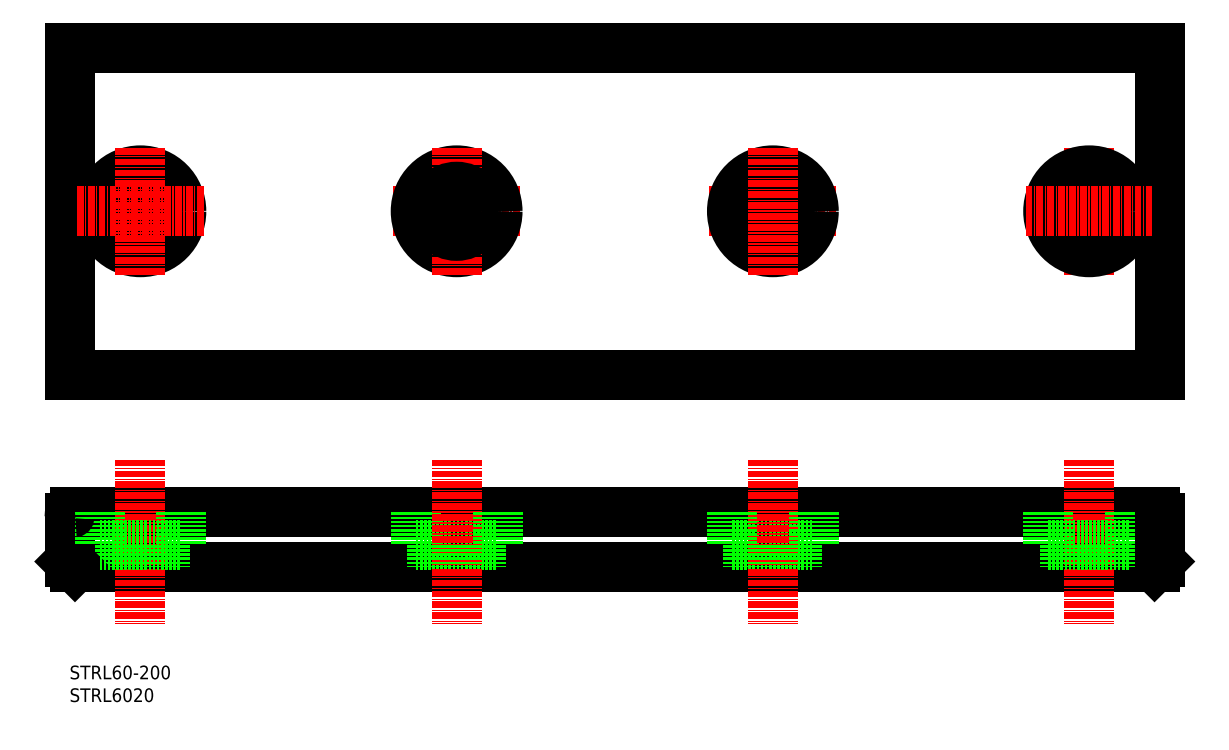
<metadata>
{"format":"dxf","ext":"dxf","renderer":"ezdxf+matplotlib","layout":"modelspace","background":"white","min_lineweight":24,"dpi":150}
</metadata>
<code>
0
SECTION
2
ENTITIES
0
LINE
8
CENTER
10
127.3
20
100
30
0
11
150.7
21
100
31
0
0
LINE
8
0
10
10
20
130
30
0
11
210
21
130
31
0
0
LINE
8
0
10
10
20
70
30
0
11
210
21
70
31
0
0
LINE
8
0
10
11
20
44.76
30
0
11
209
21
44.76
31
0
0
LINE
8
0
10
11
20
34.76
30
0
11
209
21
34.76
31
0
0
CIRCLE
8
0
10
139
20
100
30
0
40
7.5
0
CIRCLE
8
0
10
139
20
100
30
0
40
4.5
0
LINE
8
0
10
131.5
20
38.76
30
0
11
146.5
21
38.76
31
0
0
TEXT
8
0
10
10
20
10
30
0
40
2.5
1
STRL6020
0
TEXT
8
0
10
10
20
14.17
30
0
40
2.5
1
STRL60-200
0
LINE
8
0
10
73.5
20
38.76
30
0
11
88.5
21
38.76
31
0
0
LINE
8
CENTER
10
23
20
54.45
30
0
11
23
21
24.33
31
0
0
LINE
8
0
10
18.5
20
38.76
30
0
11
18.5
21
34.76
31
0
0
LINE
8
0
10
27.5
20
38.76
30
0
11
27.5
21
34.76
31
0
0
LINE
8
0
10
10
20
43.76
30
0
11
10
21
35.76
31
0
0
LINE
8
0
10
11
20
34.76
30
0
11
10
21
35.76
31
0
0
LINE
8
0
10
15.5
20
38.76
30
0
11
30.5
21
38.76
31
0
0
LINE
8
0
10
15.5
20
44.76
30
0
11
15.5
21
38.76
31
0
0
ARC
8
0
10
11
20
43.76
30
0
40
1
50
90
51
180
0
LINE
8
0
10
30.5
20
44.76
30
0
11
30.5
21
38.76
31
0
0
LINE
8
0
10
73.5
20
44.76
30
0
11
73.5
21
38.76
31
0
0
LINE
8
CENTER
10
81
20
54.45
30
0
11
81
21
24.33
31
0
0
LINE
8
CENTER
10
139
20
54.45
30
0
11
139
21
24.33
31
0
0
LINE
8
0
10
134.5
20
38.76
30
0
11
134.5
21
34.76
31
0
0
LINE
8
0
10
85.5
20
38.76
30
0
11
85.5
21
34.76
31
0
0
LINE
8
0
10
76.5
20
38.76
30
0
11
76.5
21
34.76
31
0
0
LINE
8
0
10
88.5
20
44.76
30
0
11
88.5
21
38.76
31
0
0
LINE
8
0
10
131.5
20
44.76
30
0
11
131.5
21
38.76
31
0
0
LINE
8
0
10
10
20
130
30
0
11
10
21
70
31
0
0
LINE
8
CENTER
10
69.35
20
100
30
0
11
92.65
21
100
31
0
0
CIRCLE
8
0
10
81
20
100
30
0
40
7.5
0
CIRCLE
8
0
10
23
20
100
30
0
40
4.5
0
CIRCLE
8
0
10
23
20
100
30
0
40
7.5
0
LINE
8
CENTER
10
23
20
111.7
30
0
11
23
21
88.35
31
0
0
LINE
8
CENTER
10
11.35
20
100
30
0
11
34.65
21
100
31
0
0
LINE
8
CENTER
10
81
20
111.7
30
0
11
81
21
88.35
31
0
0
CIRCLE
8
0
10
81
20
100
30
0
40
4.5
0
LINE
8
CENTER
10
139
20
111.7
30
0
11
139
21
88.35
31
0
0
ARC
8
0
10
209
20
43.76
30
0
40
1
50
0
51
90
0
LINE
8
0
10
209
20
34.76
30
0
11
210
21
35.76
31
0
0
LINE
8
CENTER
10
197
20
54.45
30
0
11
197
21
24.33
31
0
0
LINE
8
0
10
201.5
20
38.76
30
0
11
201.5
21
34.76
31
0
0
LINE
8
0
10
192.5
20
38.76
30
0
11
192.5
21
34.76
31
0
0
LINE
8
0
10
143.5
20
38.76
30
0
11
143.5
21
34.76
31
0
0
LINE
8
0
10
146.5
20
44.76
30
0
11
146.5
21
38.76
31
0
0
LINE
8
0
10
189.5
20
38.76
30
0
11
204.5
21
38.76
31
0
0
LINE
8
0
10
189.5
20
44.76
30
0
11
189.5
21
38.76
31
0
0
LINE
8
0
10
204.5
20
44.76
30
0
11
204.5
21
38.76
31
0
0
LINE
8
0
10
210
20
43.76
30
0
11
210
21
35.76
31
0
0
LINE
8
0
10
210
20
130
30
0
11
210
21
70
31
0
0
LINE
8
CENTER
10
197
20
111.7
30
0
11
197
21
88.35
31
0
0
CIRCLE
8
0
10
197
20
100
30
0
40
7.5
0
CIRCLE
8
0
10
197
20
100
30
0
40
4.5
0
LINE
8
CENTER
10
185.3
20
100
30
0
11
208.7
21
100
31
0
0
ENDSEC
0
EOF

</code>
